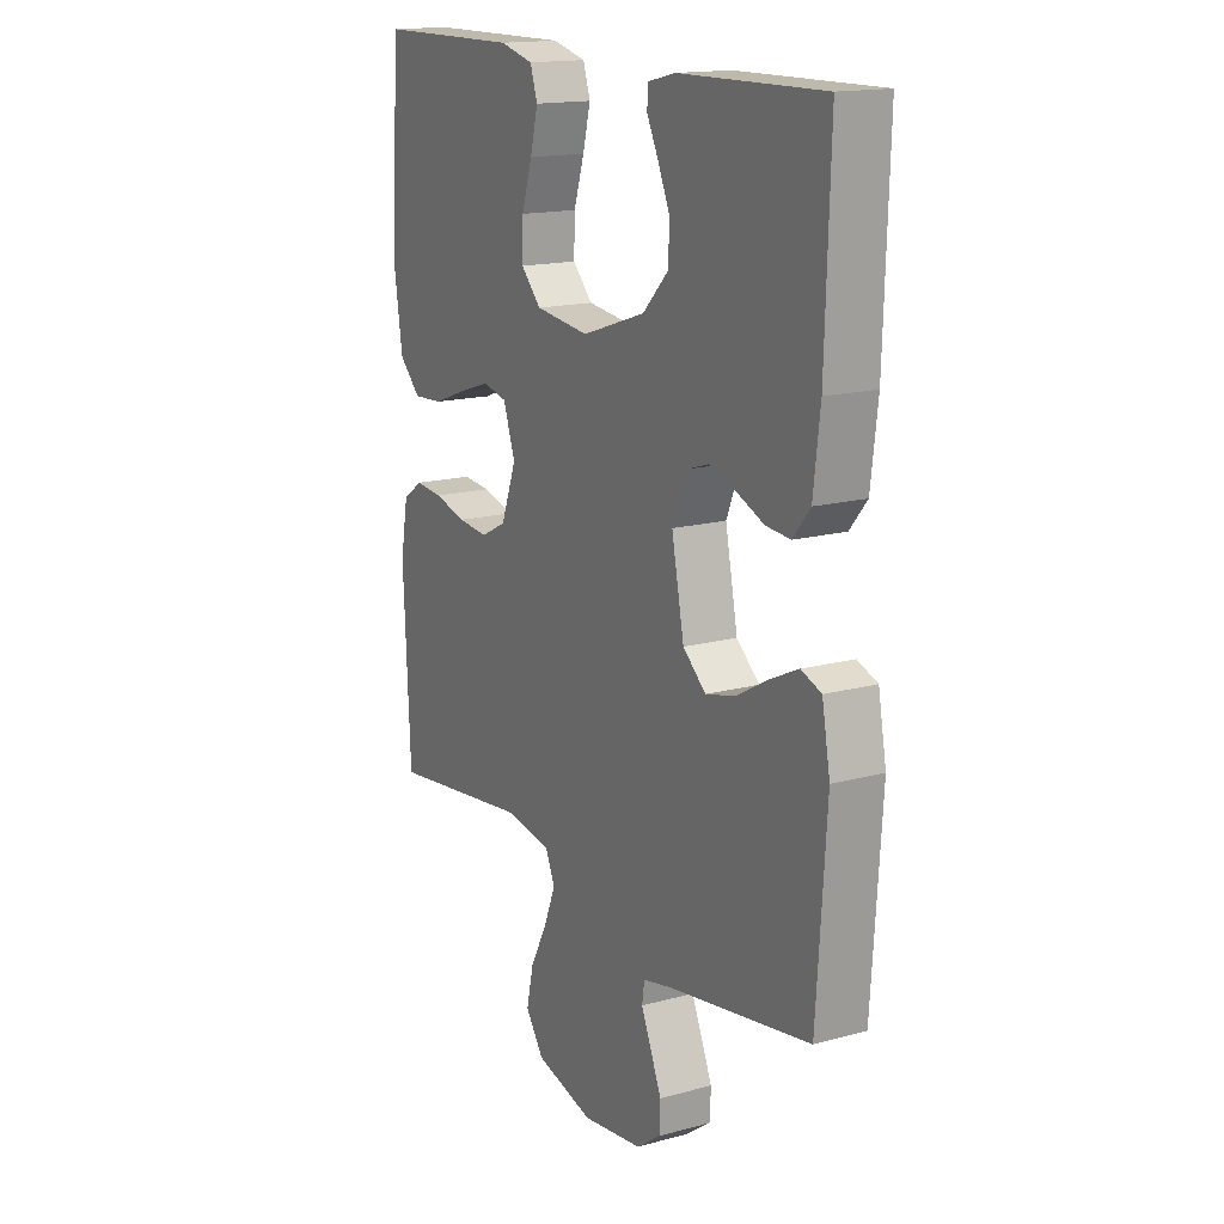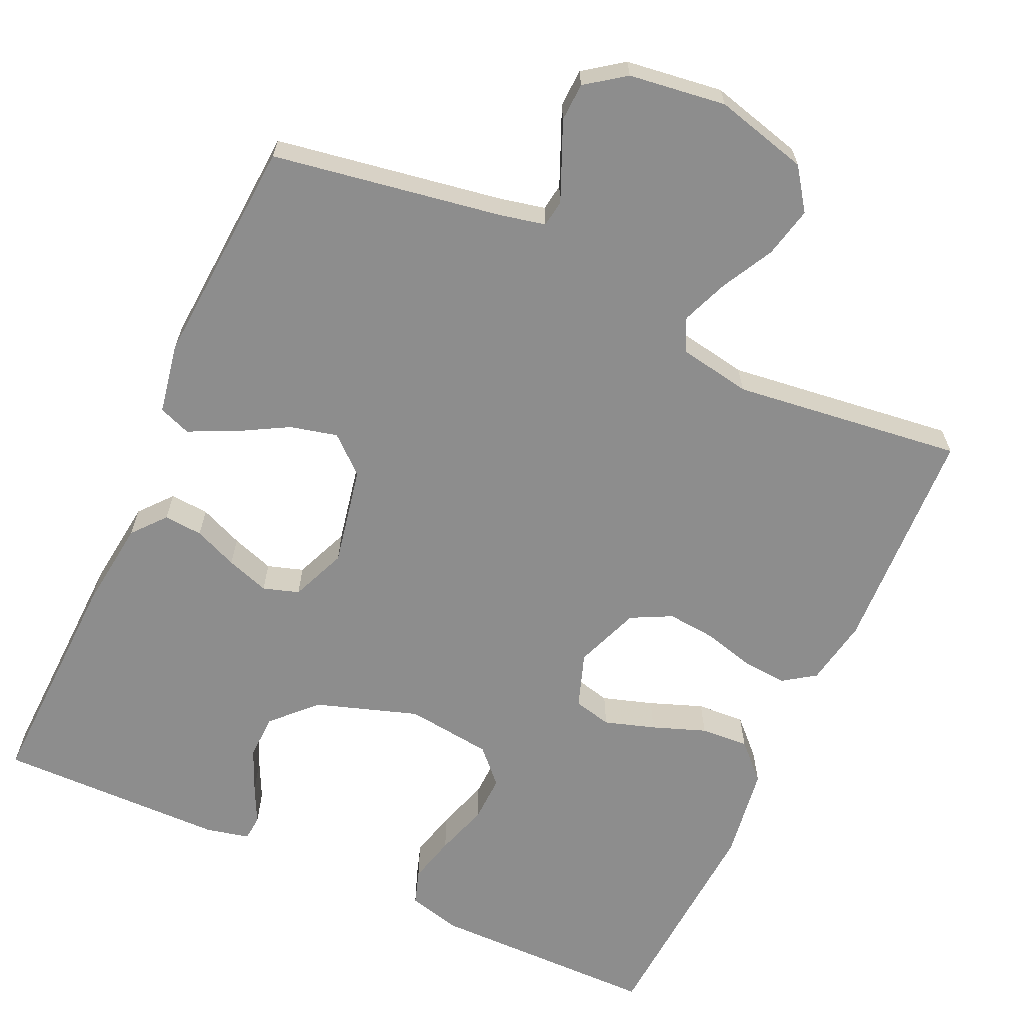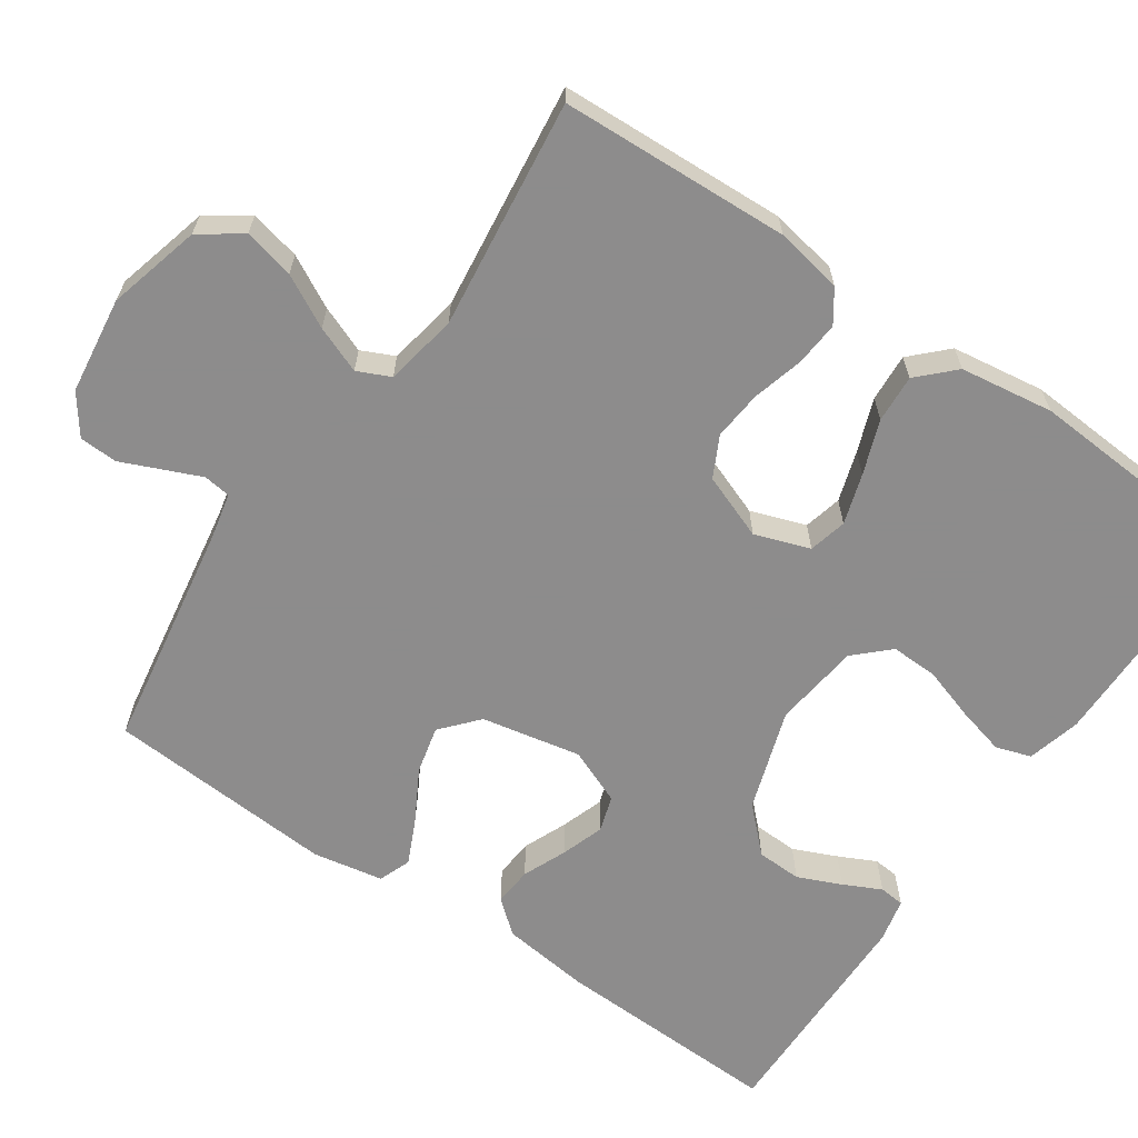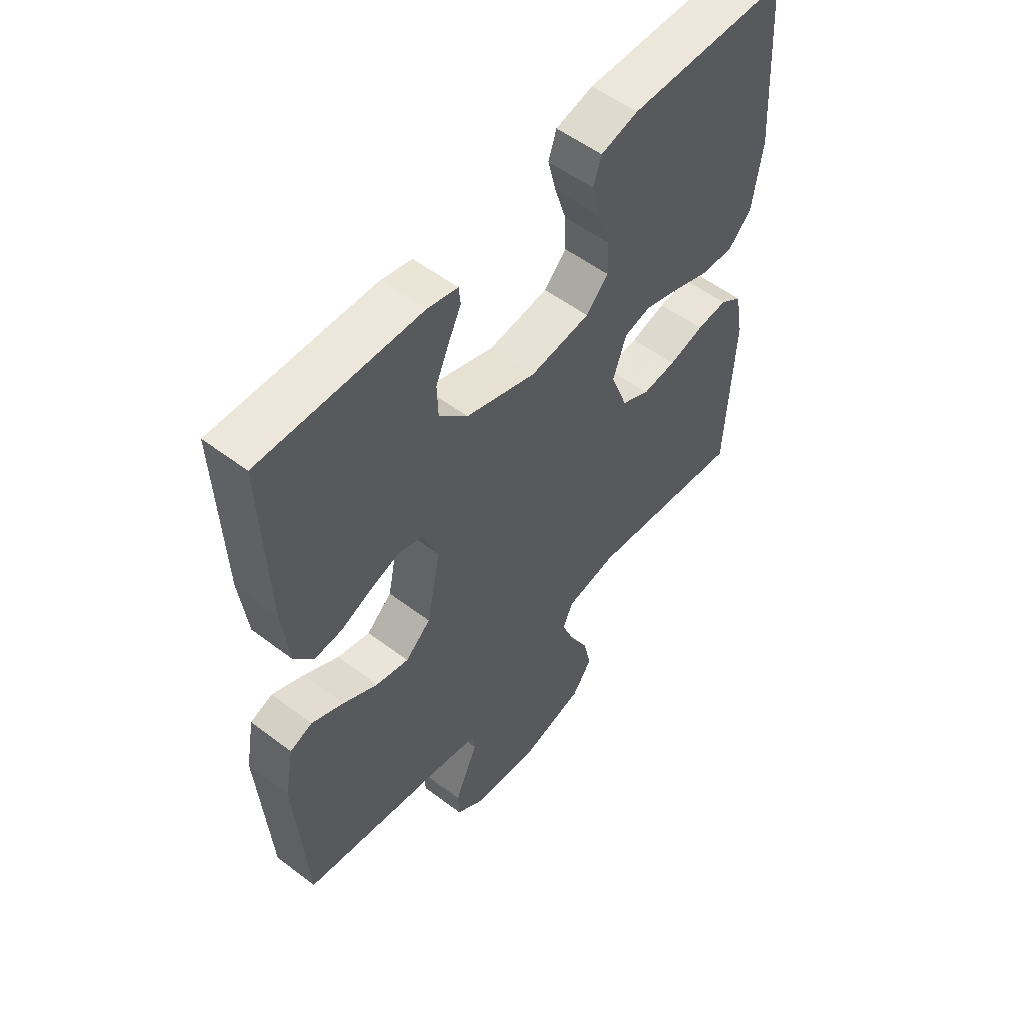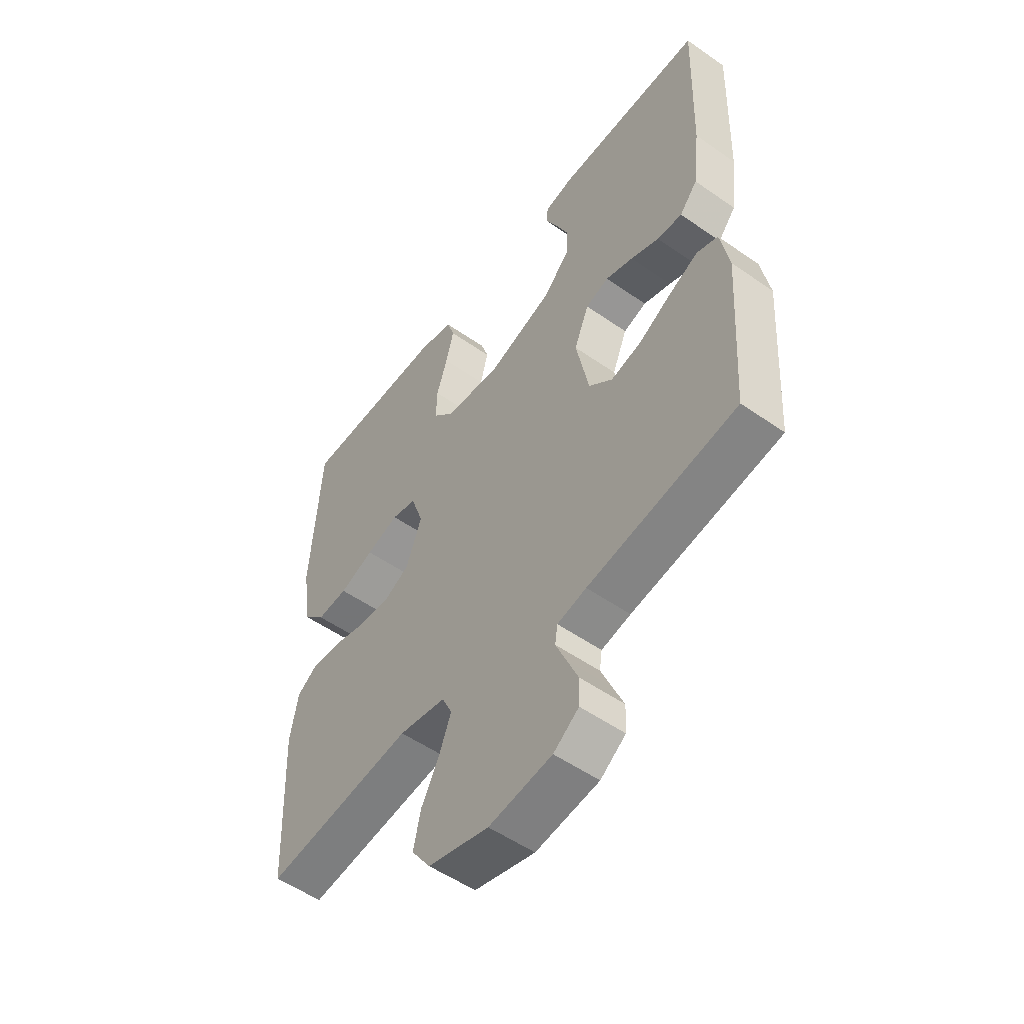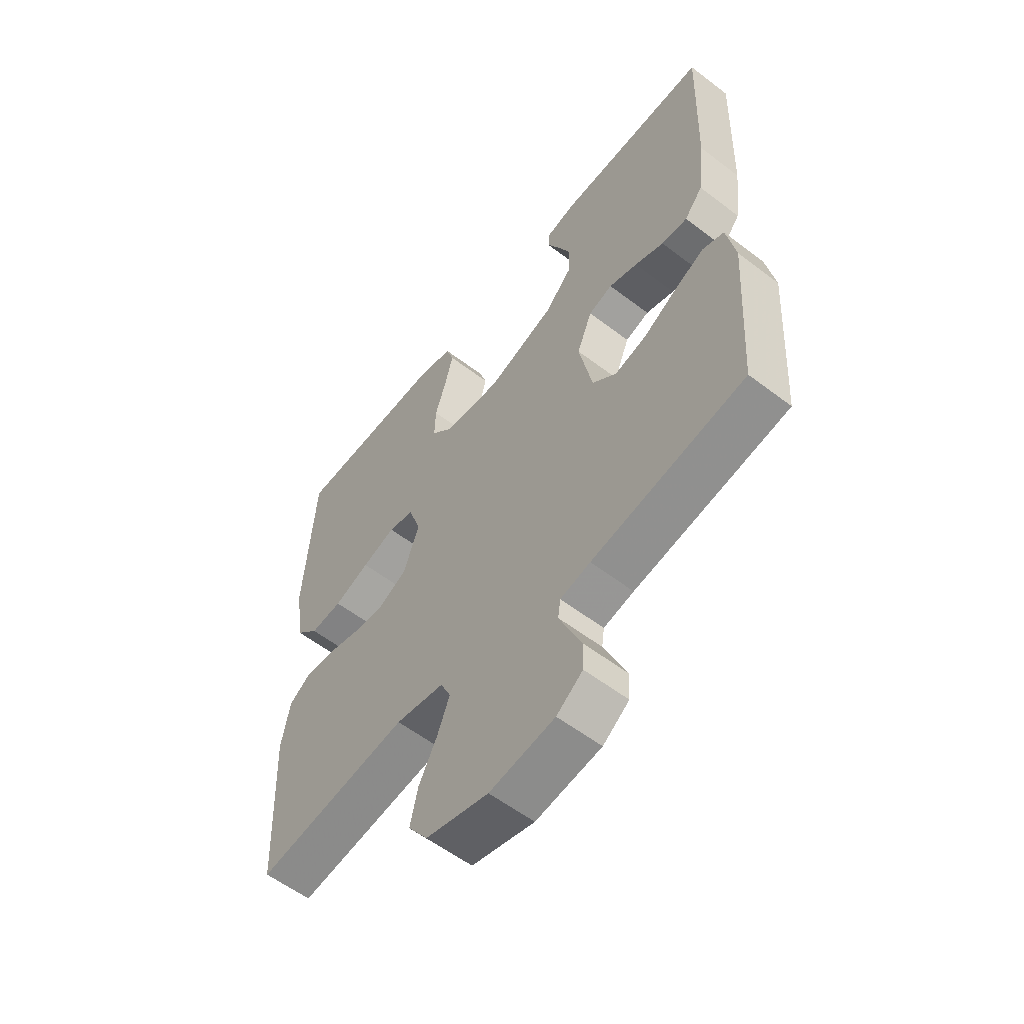
<metadata>
{"format":"obj","ext":"obj","renderer":"f3d","projection":"perspective","resolution":1024,"background":"white","views":[{"elev":16.0,"azim":60.7,"up":"+Z"},{"elev":-64.6,"azim":155.4,"up":"+Y"},{"elev":-64.3,"azim":-124.5,"up":"+Y"},{"elev":54.4,"azim":128.8,"up":"+Z"},{"elev":-53.3,"azim":53.2,"up":"+Z"},{"elev":-57.8,"azim":51.7,"up":"+Z"}]}
</metadata>
<code>
v -0.5 0.07 -0.5
v -0.514 0.07 -0.2
v -0.498 0.07 -0.112
v -0.456 0.07 -0.083
v -0.398 0.07 -0.088
v -0.331 0.07 -0.106
v -0.267 0.07 -0.112
v -0.214 0.07 -0.085
v -0.182 0.07 0
v -0.207 0.07 0.072
v -0.257 0.07 0.084
v -0.323 0.07 0.063
v -0.393 0.07 0.037
v -0.456 0.07 0.033
v -0.501 0.07 0.078
v -0.519 0.07 0.2
v -0.5 0.07 0.5
v -0.2 0.07 0.502
v -0.13 0.07 0.484
v -0.115 0.07 0.438
v -0.131 0.07 0.375
v -0.153 0.07 0.306
v -0.155 0.07 0.244
v -0.113 0.07 0.2
v 0 0.07 0.186
v 0.133 0.07 0.23
v 0.187 0.07 0.285
v 0.189 0.07 0.344
v 0.164 0.07 0.401
v 0.14 0.07 0.45
v 0.143 0.07 0.483
v 0.2 0.07 0.496
v 0.5 0.07 0.5
v 0.49 0.07 0.2
v 0.476 0.07 0.084
v 0.44 0.07 0.041
v 0.389 0.07 0.045
v 0.332 0.07 0.069
v 0.276 0.07 0.088
v 0.229 0.07 0.073
v 0.199 0.07 0
v 0.225 0.07 -0.13
v 0.273 0.07 -0.172
v 0.335 0.07 -0.157
v 0.401 0.07 -0.12
v 0.461 0.07 -0.092
v 0.503 0.07 -0.108
v 0.52 0.07 -0.2
v 0.5 0.07 -0.5
v 0.2 0.07 -0.55
v 0.141 0.07 -0.563
v 0.136 0.07 -0.598
v 0.157 0.07 -0.647
v 0.18 0.07 -0.7
v 0.178 0.07 -0.75
v 0.127 0.07 -0.787
v 0 0.07 -0.804
v -0.122 0.07 -0.772
v -0.16 0.07 -0.718
v -0.145 0.07 -0.652
v -0.109 0.07 -0.584
v -0.085 0.07 -0.523
v -0.105 0.07 -0.48
v -0.2 0.07 -0.463
v -0.5 0 -0.5
v -0.514 0 -0.2
v -0.498 0 -0.112
v -0.456 0 -0.083
v -0.398 0 -0.088
v -0.331 0 -0.106
v -0.267 0 -0.112
v -0.214 0 -0.085
v -0.182 0 0
v -0.207 0 0.072
v -0.257 0 0.084
v -0.323 0 0.063
v -0.393 0 0.037
v -0.456 0 0.033
v -0.501 0 0.078
v -0.519 0 0.2
v -0.5 0 0.5
v -0.2 0 0.502
v -0.13 0 0.484
v -0.115 0 0.438
v -0.131 0 0.375
v -0.153 0 0.306
v -0.155 0 0.244
v -0.113 0 0.2
v 0 0 0.186
v 0.133 0 0.23
v 0.187 0 0.285
v 0.189 0 0.344
v 0.164 0 0.401
v 0.14 0 0.45
v 0.143 0 0.483
v 0.2 0 0.496
v 0.5 0 0.5
v 0.49 0 0.2
v 0.476 0 0.084
v 0.44 0 0.041
v 0.389 0 0.045
v 0.332 0 0.069
v 0.276 0 0.088
v 0.229 0 0.073
v 0.199 0 0
v 0.225 0 -0.13
v 0.273 0 -0.172
v 0.335 0 -0.157
v 0.401 0 -0.12
v 0.461 0 -0.092
v 0.503 0 -0.108
v 0.52 0 -0.2
v 0.5 0 -0.5
v 0.2 0 -0.55
v 0.141 0 -0.563
v 0.136 0 -0.598
v 0.157 0 -0.647
v 0.18 0 -0.7
v 0.178 0 -0.75
v 0.127 0 -0.787
v 0 0 -0.804
v -0.122 0 -0.772
v -0.16 0 -0.718
v -0.145 0 -0.652
v -0.109 0 -0.584
v -0.085 0 -0.523
v -0.105 0 -0.48
v -0.2 0 -0.463
f 58 59 60 61
f 58 61 62
f 57 58 62
f 56 57 62
f 53 54 55 56
f 52 53 56 62
f 51 52 62 63
f 47 48 49 50
f 47 50 51 63
f 44 45 46 47
f 35 36 37 38
f 35 38 39
f 34 35 39
f 33 34 39 40
f 29 30 31 32
f 28 29 32 33
f 27 28 33 40
f 19 20 21 22
f 17 18 19 22
f 17 22 23
f 16 17 23 24
f 12 13 14 15
f 11 12 15 16
f 10 11 16 24
f 3 4 5 6
f 3 6 7
f 64 1 2 3
f 64 3 7
f 44 47 63 64
f 43 44 64
f 42 43 64 7
f 41 42 7 8
f 26 27 40 41
f 25 26 41 8
f 9 10 24 25
f 8 9 25
f 125 124 123 122
f 126 125 122
f 126 122 121
f 126 121 120
f 120 119 118 117
f 126 120 117 116
f 127 126 116 115
f 114 113 112 111
f 127 115 114 111
f 111 110 109 108
f 102 101 100 99
f 103 102 99
f 103 99 98
f 104 103 98 97
f 96 95 94 93
f 97 96 93 92
f 104 97 92 91
f 86 85 84 83
f 86 83 82 81
f 87 86 81
f 88 87 81 80
f 79 78 77 76
f 80 79 76 75
f 88 80 75 74
f 70 69 68 67
f 71 70 67
f 67 66 65 128
f 71 67 128
f 128 127 111 108
f 128 108 107
f 71 128 107 106
f 72 71 106 105
f 105 104 91 90
f 72 105 90 89
f 89 88 74 73
f 89 73 72
f 1 65 66 2
f 2 66 67 3
f 3 67 68 4
f 4 68 69 5
f 5 69 70 6
f 6 70 71 7
f 7 71 72 8
f 8 72 73 9
f 9 73 74 10
f 10 74 75 11
f 11 75 76 12
f 12 76 77 13
f 13 77 78 14
f 14 78 79 15
f 15 79 80 16
f 16 80 81 17
f 17 81 82 18
f 18 82 83 19
f 19 83 84 20
f 20 84 85 21
f 21 85 86 22
f 22 86 87 23
f 23 87 88 24
f 24 88 89 25
f 25 89 90 26
f 26 90 91 27
f 27 91 92 28
f 28 92 93 29
f 29 93 94 30
f 30 94 95 31
f 31 95 96 32
f 32 96 97 33
f 33 97 98 34
f 34 98 99 35
f 35 99 100 36
f 36 100 101 37
f 37 101 102 38
f 38 102 103 39
f 39 103 104 40
f 40 104 105 41
f 41 105 106 42
f 42 106 107 43
f 43 107 108 44
f 44 108 109 45
f 45 109 110 46
f 46 110 111 47
f 47 111 112 48
f 48 112 113 49
f 49 113 114 50
f 50 114 115 51
f 51 115 116 52
f 52 116 117 53
f 53 117 118 54
f 54 118 119 55
f 55 119 120 56
f 56 120 121 57
f 57 121 122 58
f 58 122 123 59
f 59 123 124 60
f 60 124 125 61
f 61 125 126 62
f 62 126 127 63
f 63 127 128 64
f 64 128 65 1

</code>
